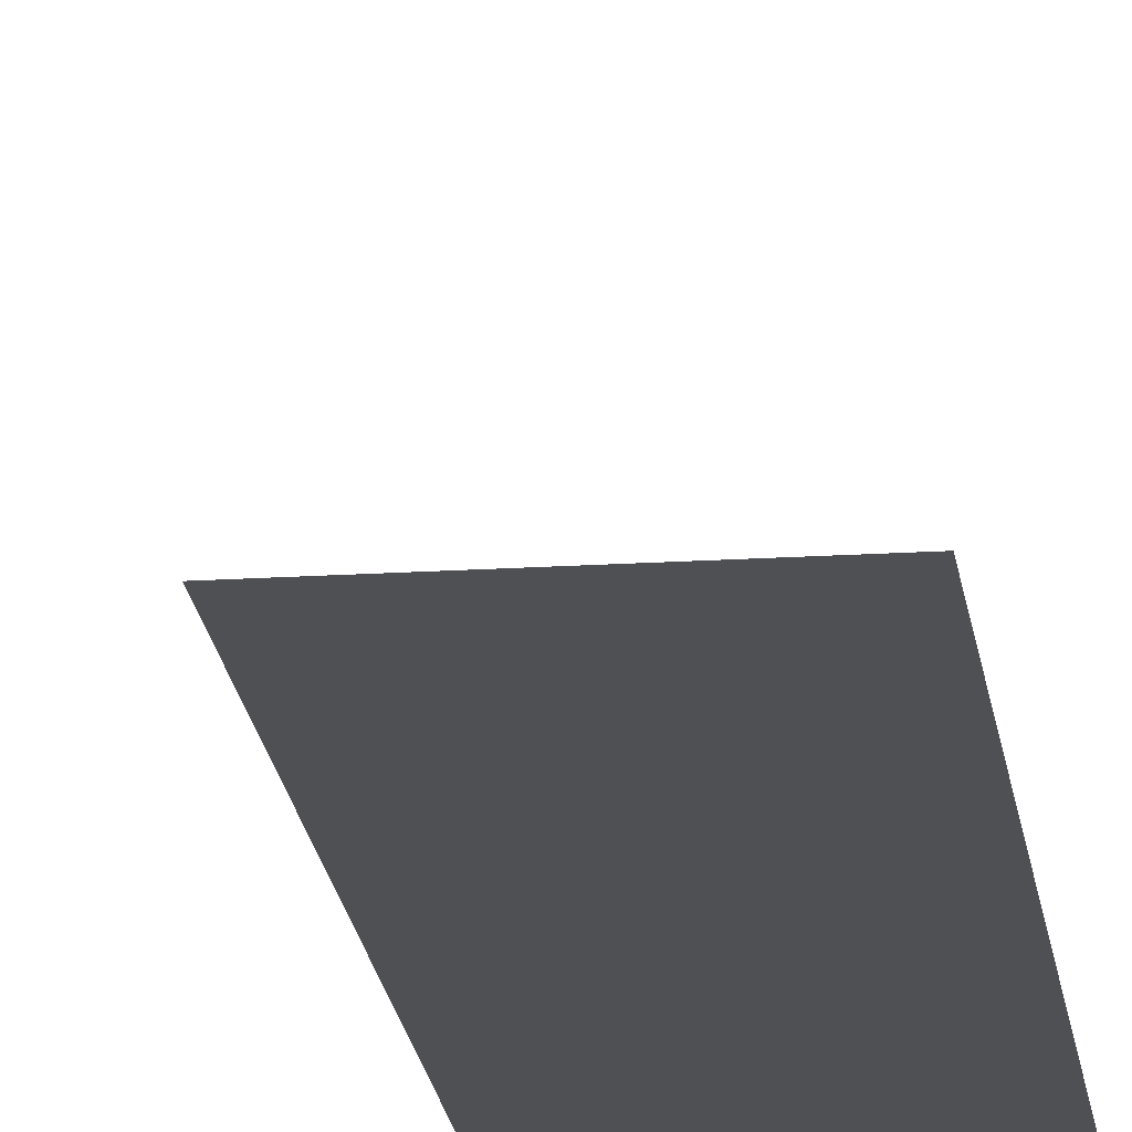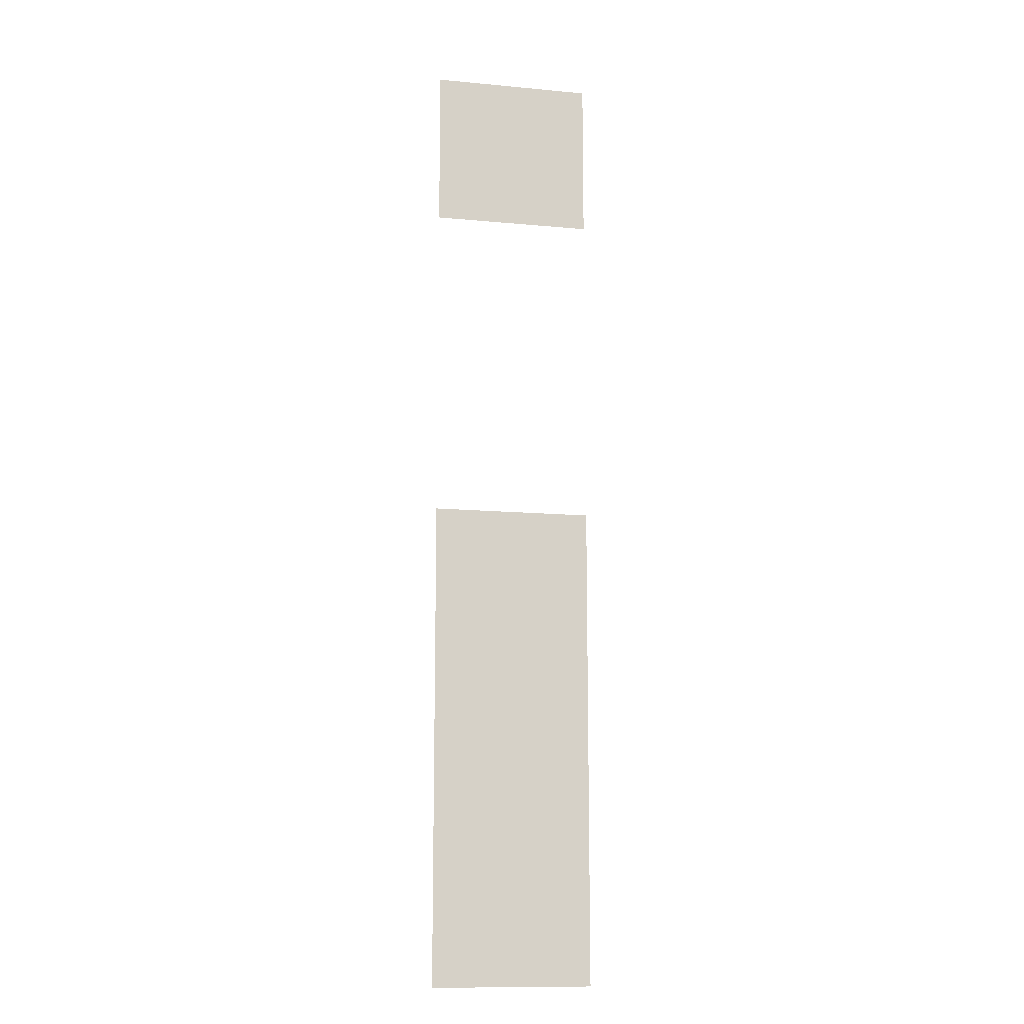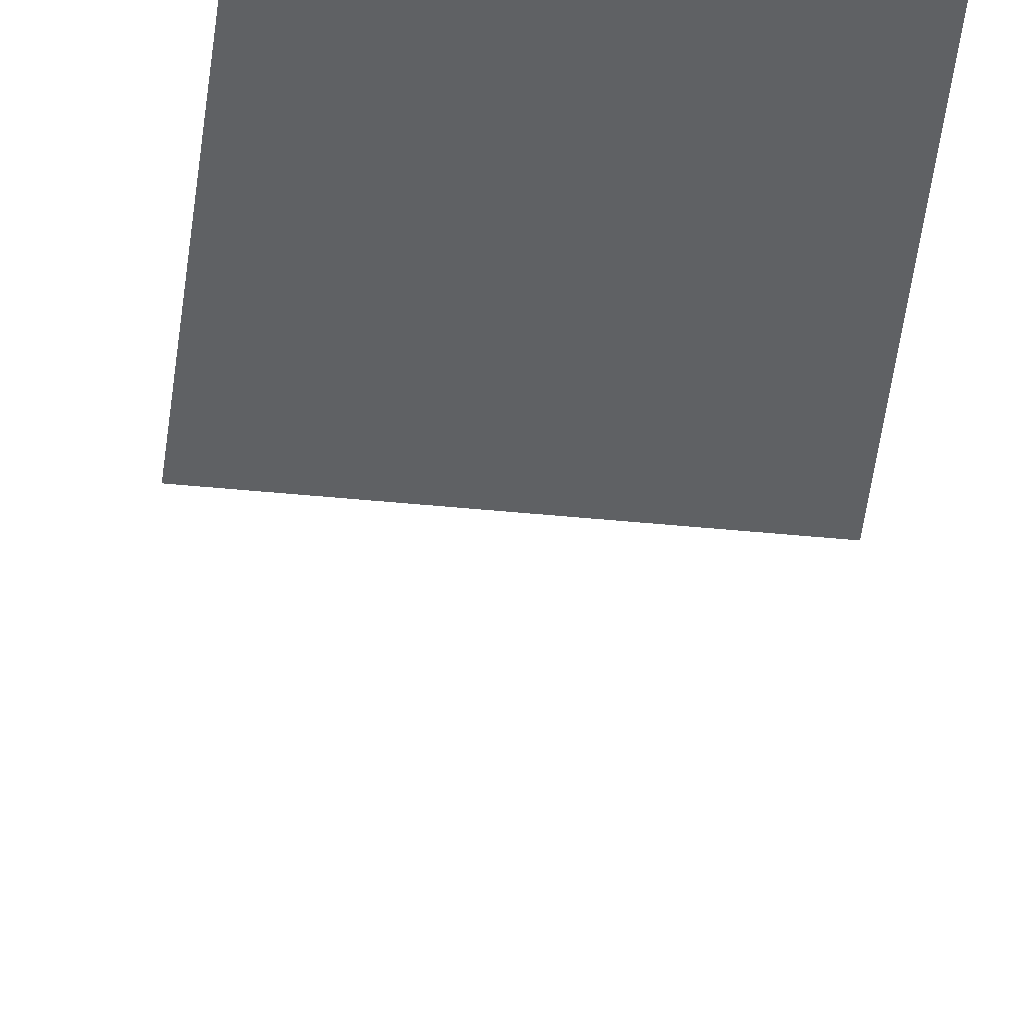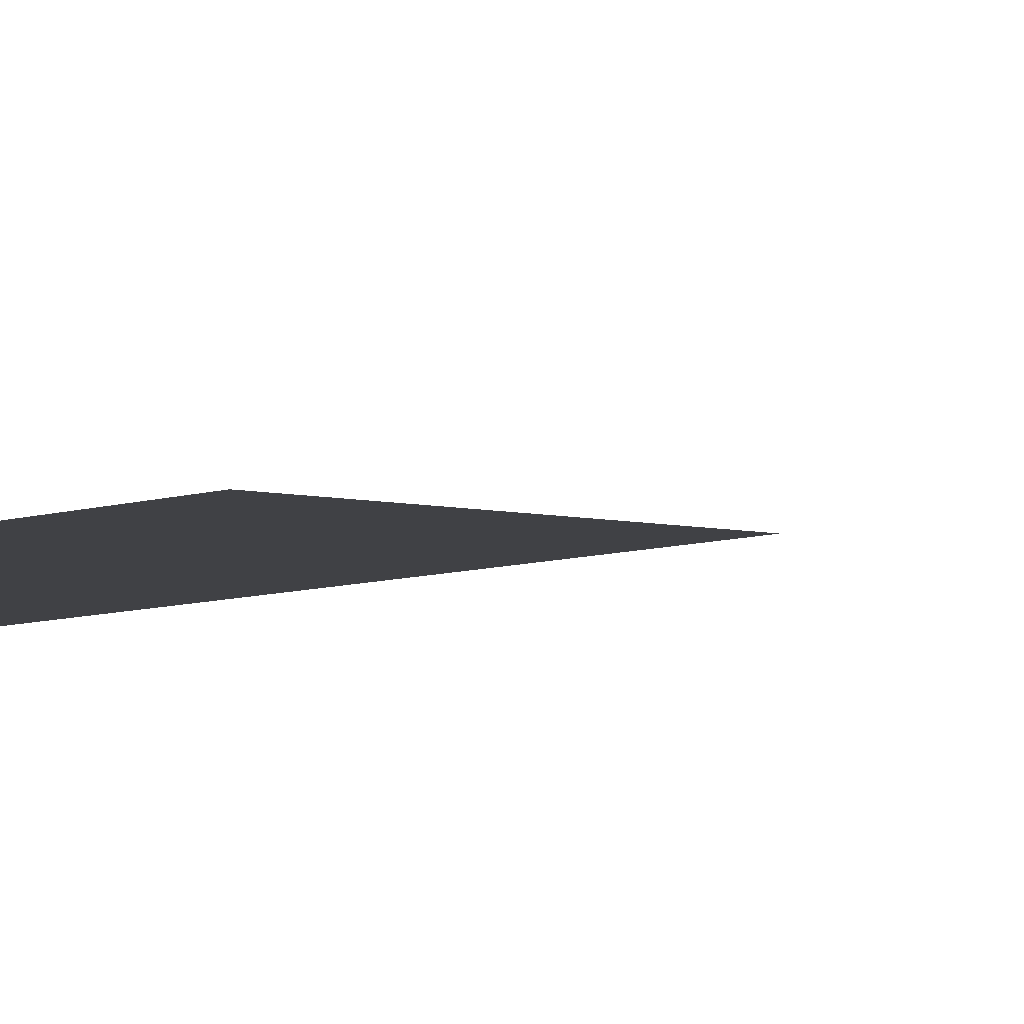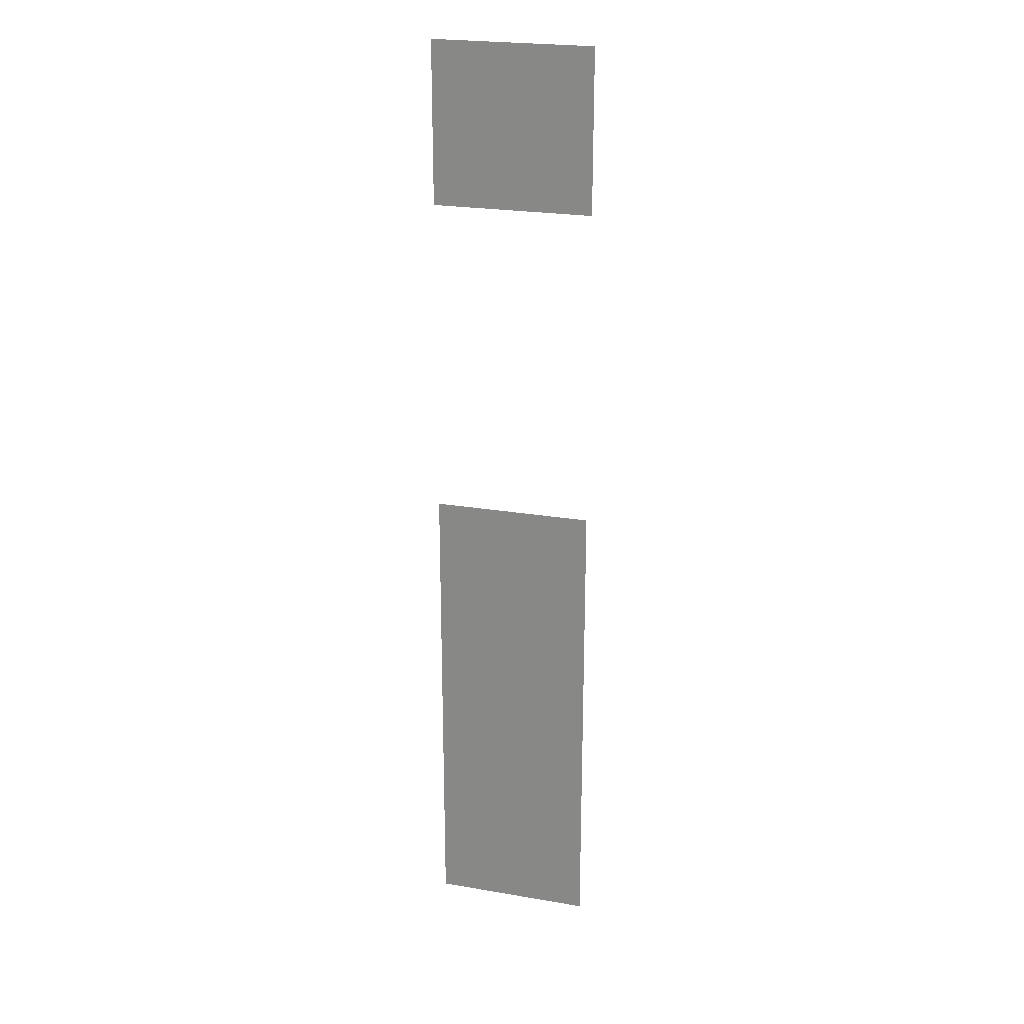
<metadata>
{"format":"obj","ext":"obj","renderer":"f3d","projection":"perspective","resolution":1024,"background":"white","views":[{"elev":-19.0,"azim":-173.1,"up":"+Z"},{"elev":-12.5,"azim":-12.3,"up":"+Y"},{"elev":-45.9,"azim":-6.5,"up":"+Z"},{"elev":-5.8,"azim":141.5,"up":"+Z"},{"elev":23.5,"azim":16.0,"up":"+Y"}]}
</metadata>
<code>
v -93 -23 0
v -94 -23 0
v -94 -22 0
v -93 -22 0
v -93 -22 0
v -94 -22 0
v -94 -21 0
v -93 -21 0
v -93 -21 0
v -94 -21 0
v -94 -20 0
v -93 -20 0
v -93 -18 0
v -94 -18 0
v -94 -17 0
v -93 -17 0
g icmc_mesh_0014
f 1 2 3 4
f 5 6 7 8
f 9 10 11 12
f 13 14 15 16

</code>
